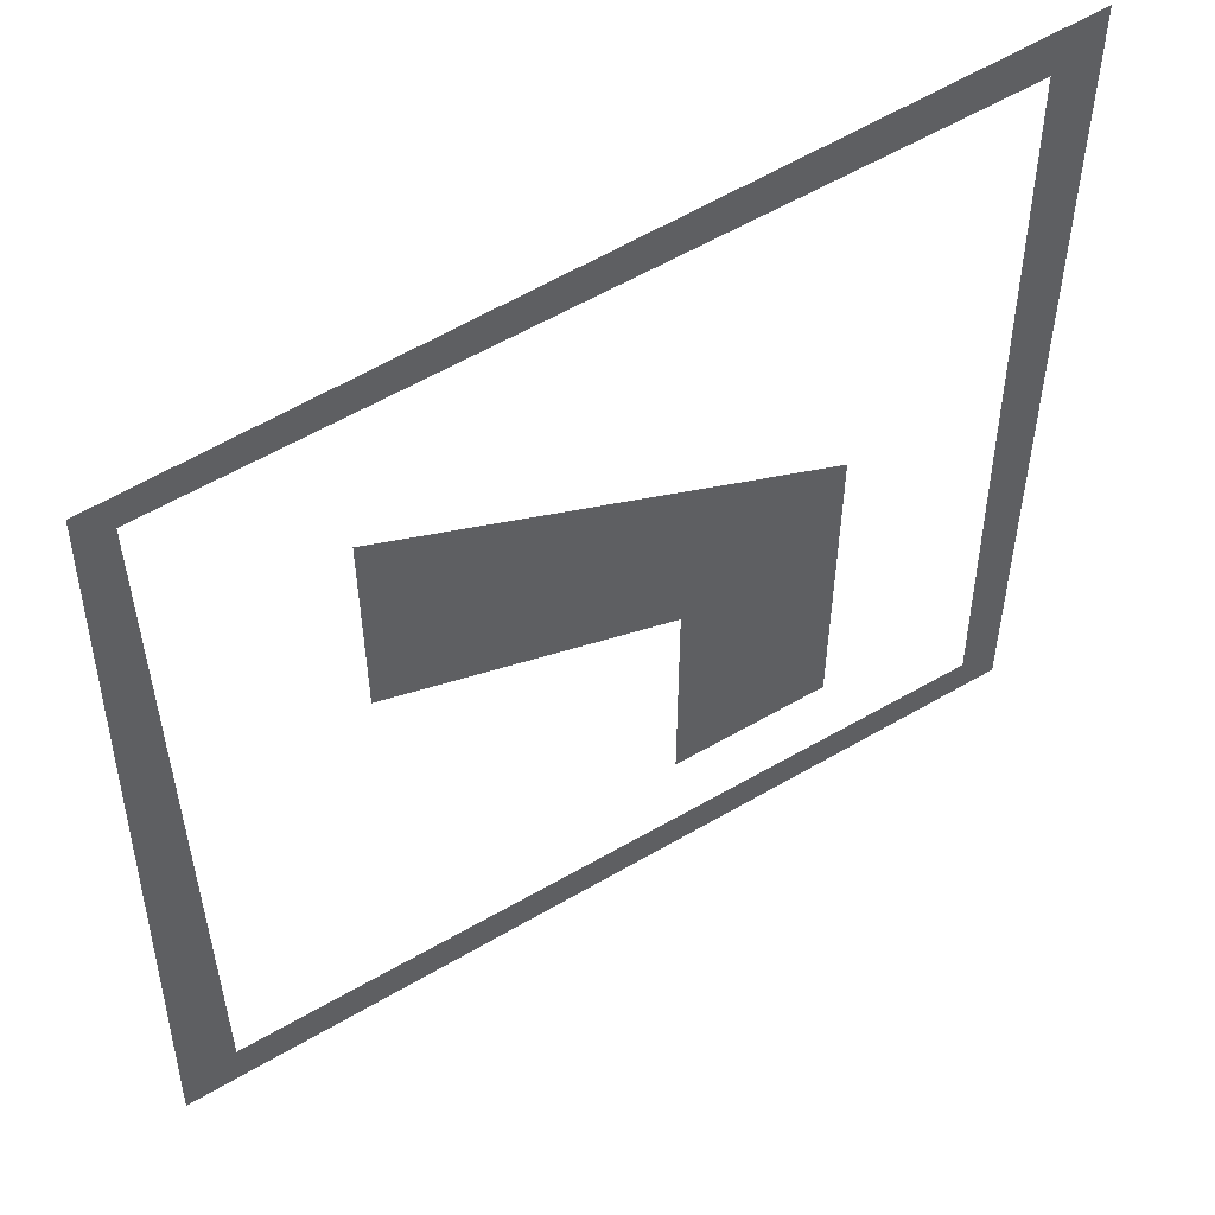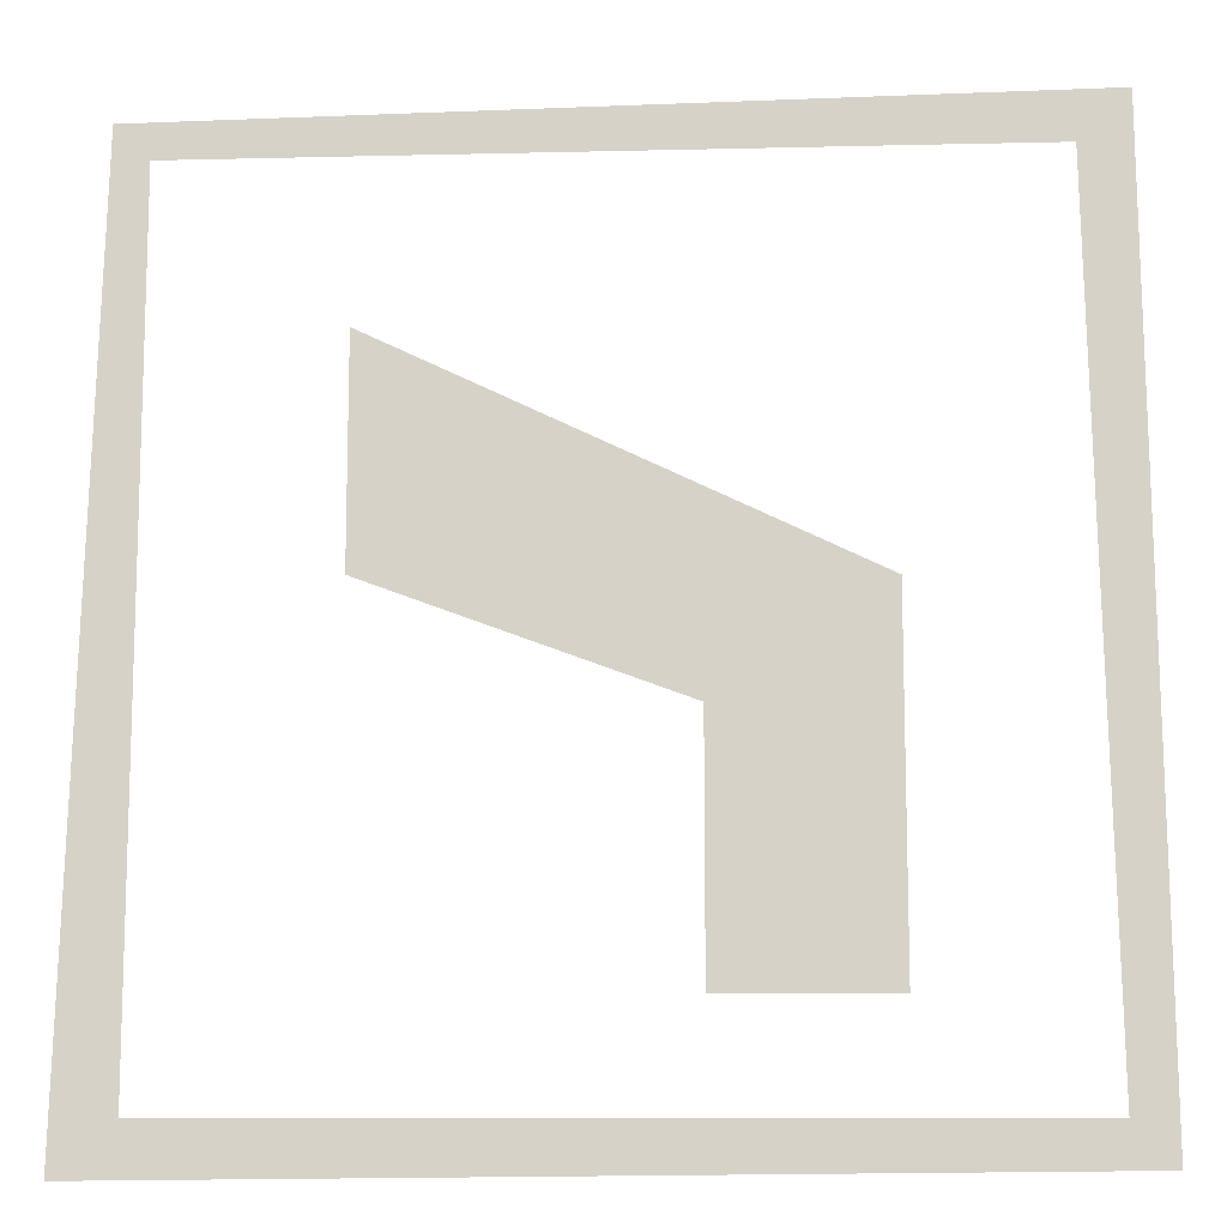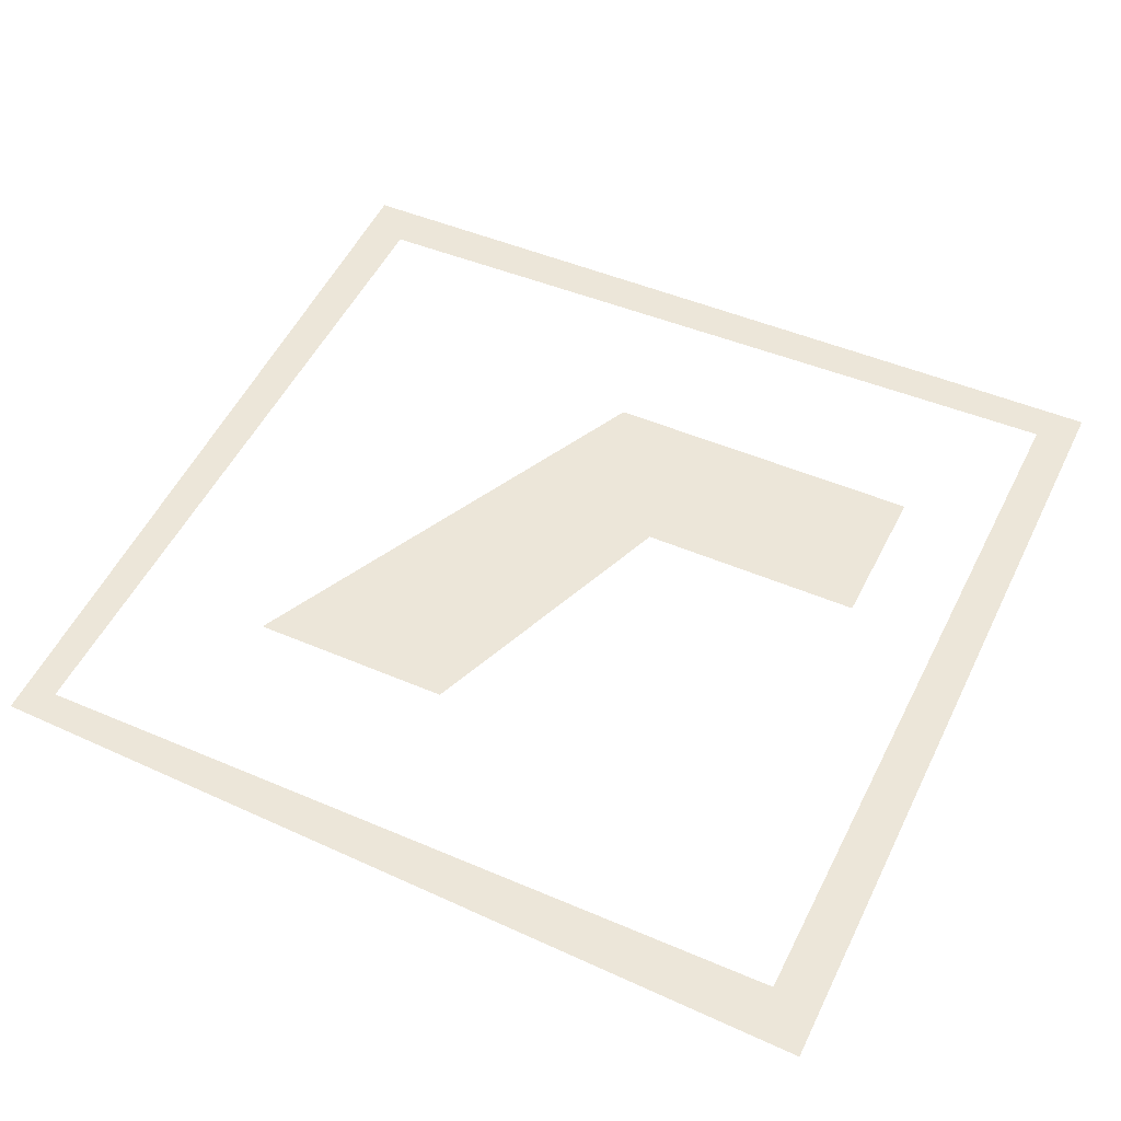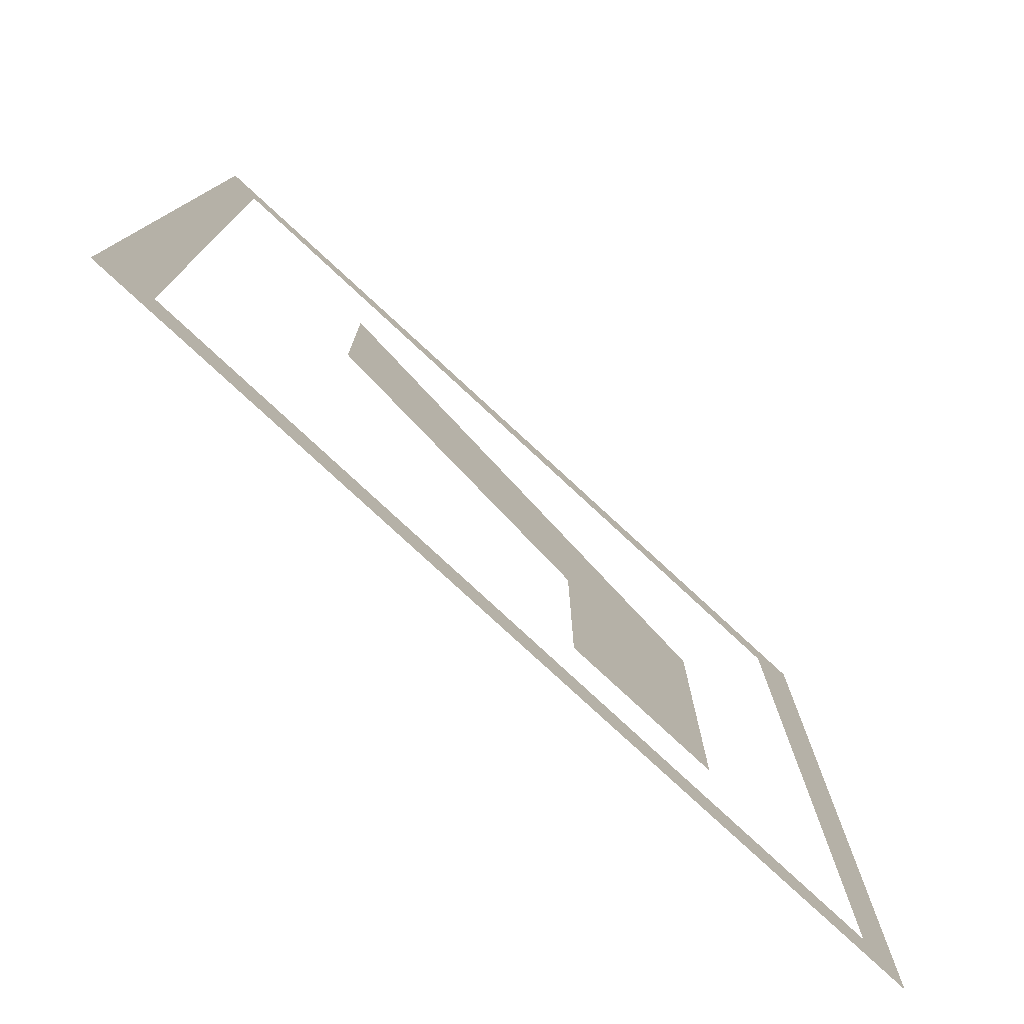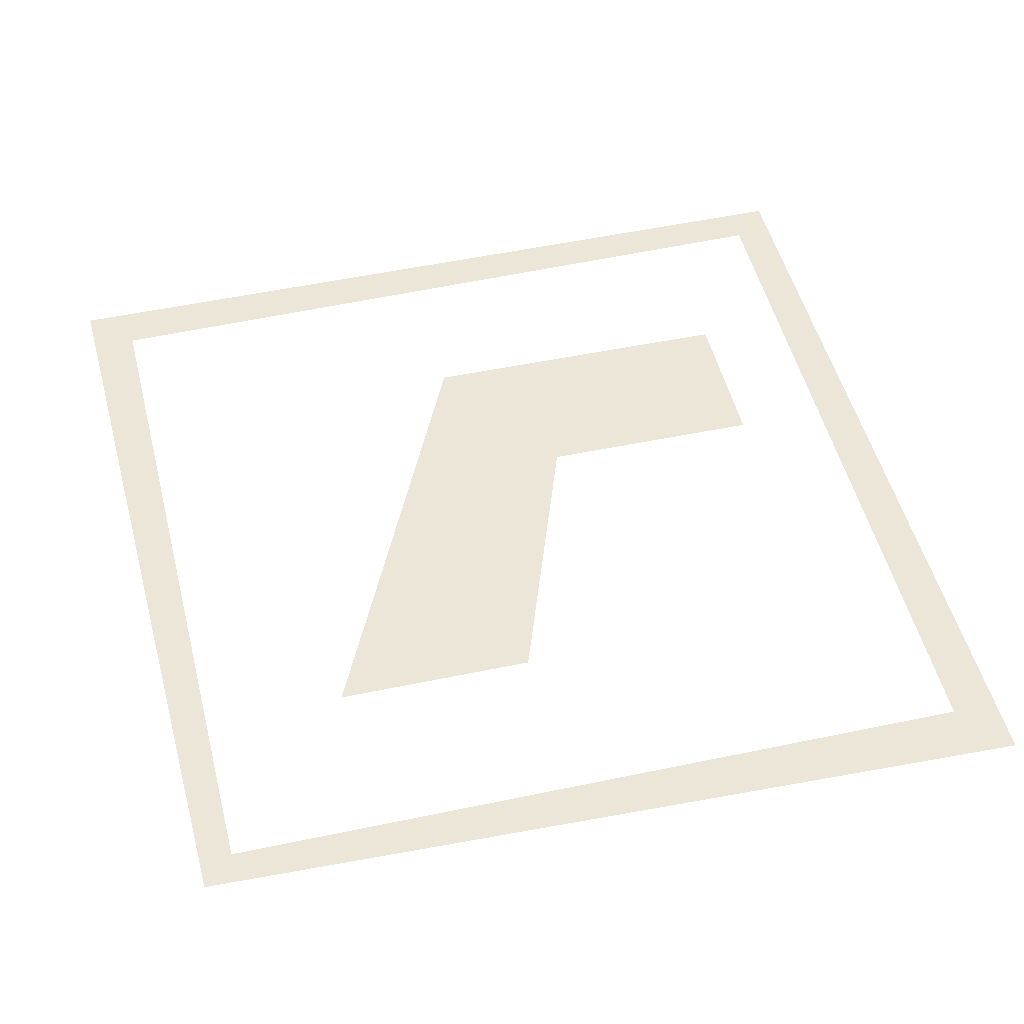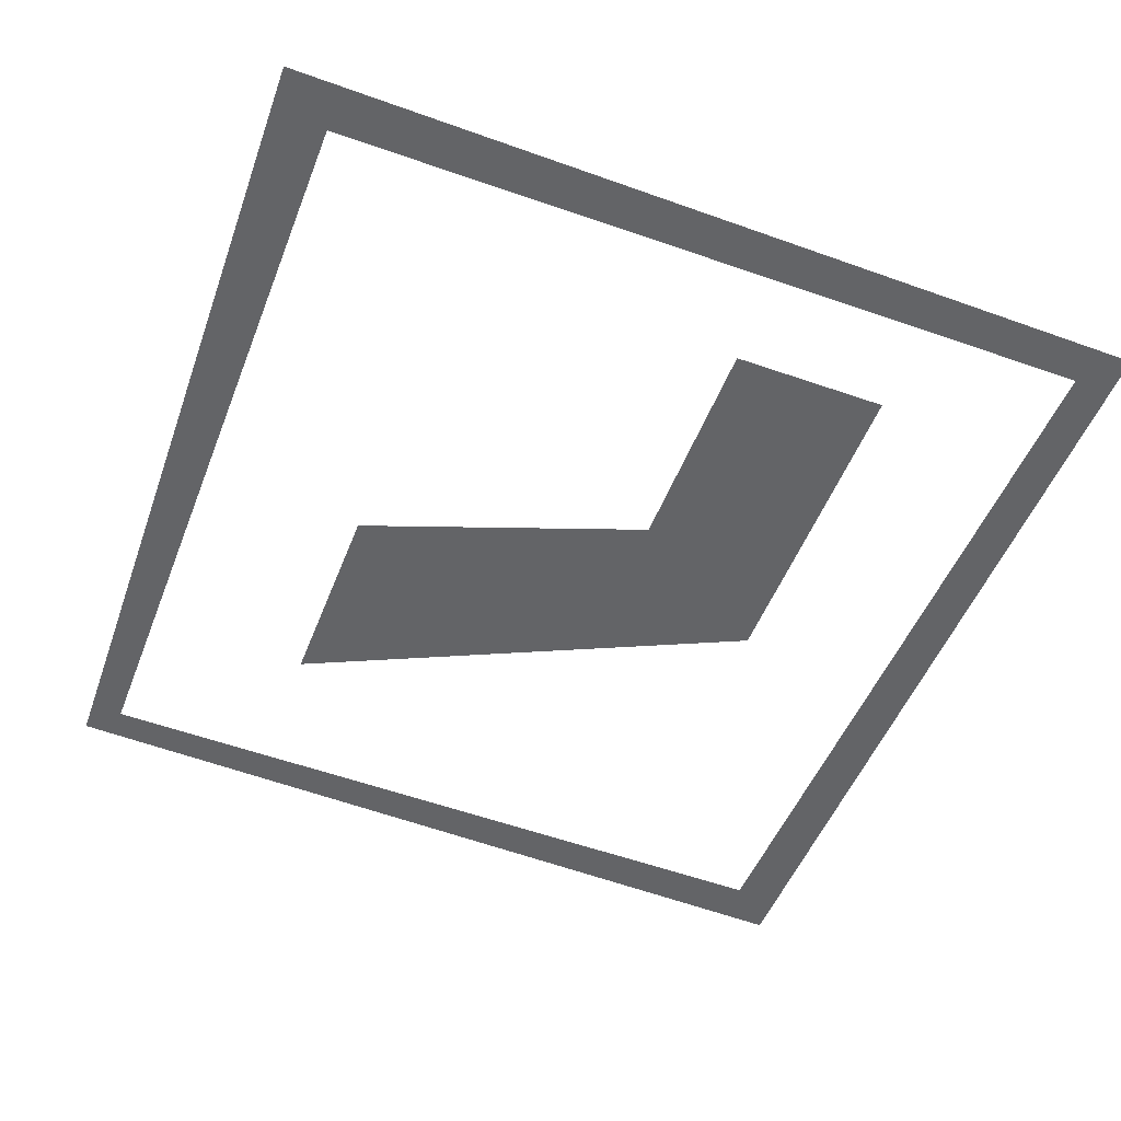
<metadata>
{"format":"obj","ext":"obj","renderer":"f3d","projection":"perspective","resolution":1024,"background":"white","views":[{"elev":55.4,"azim":148.5,"up":"+Z"},{"elev":-11.9,"azim":-179.9,"up":"+Z"},{"elev":48.8,"azim":115.6,"up":"+Y"},{"elev":-77.2,"azim":136.9,"up":"+Z"},{"elev":49.4,"azim":76.9,"up":"+Y"},{"elev":-51.2,"azim":159.1,"up":"+Y"}]}
</metadata>
<code>
v -0.3594 0 0.3984
v -0.4062 0 0.4453
v -0.4141 0 -0.4219
v -0.375 0 -0.3828
v 0.4453 0 -0.4297
v 0.3906 0 -0.3828
v 0.4219 0 0.4141
v 0.3906 0 0.3828
v -0.2109 0 -0.2891
v -0.05469 0 -0.2891
v -0.05469 0 -0.0625
v -0.2109 0 0.03906
v 0.2266 0 0.03906
v 0.2266 0 0.2422
f 1 2 3
f 1 3 4
f 4 3 5
f 4 5 6
f 6 5 7
f 6 7 8
f 8 7 2
f 8 2 1
f 9 10 11
f 9 11 12
f 12 11 13
f 12 13 14

</code>
